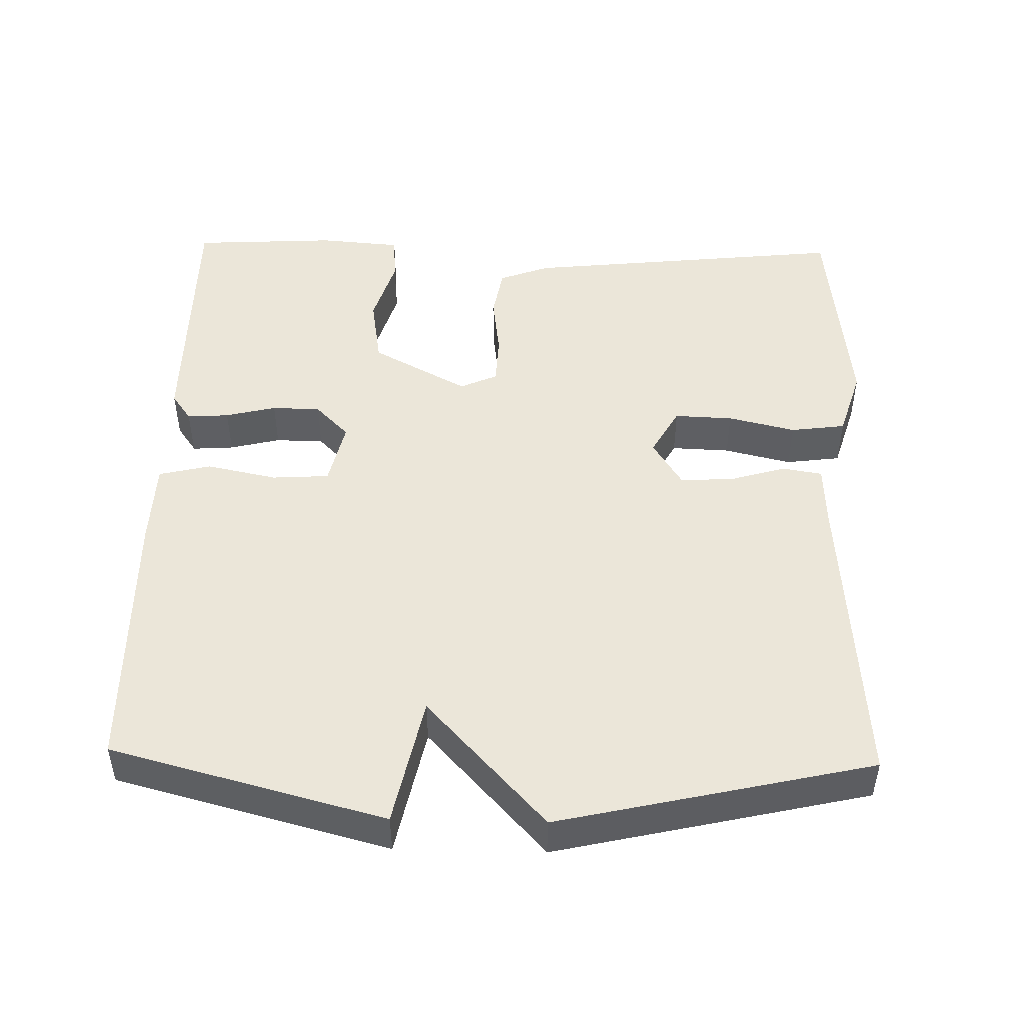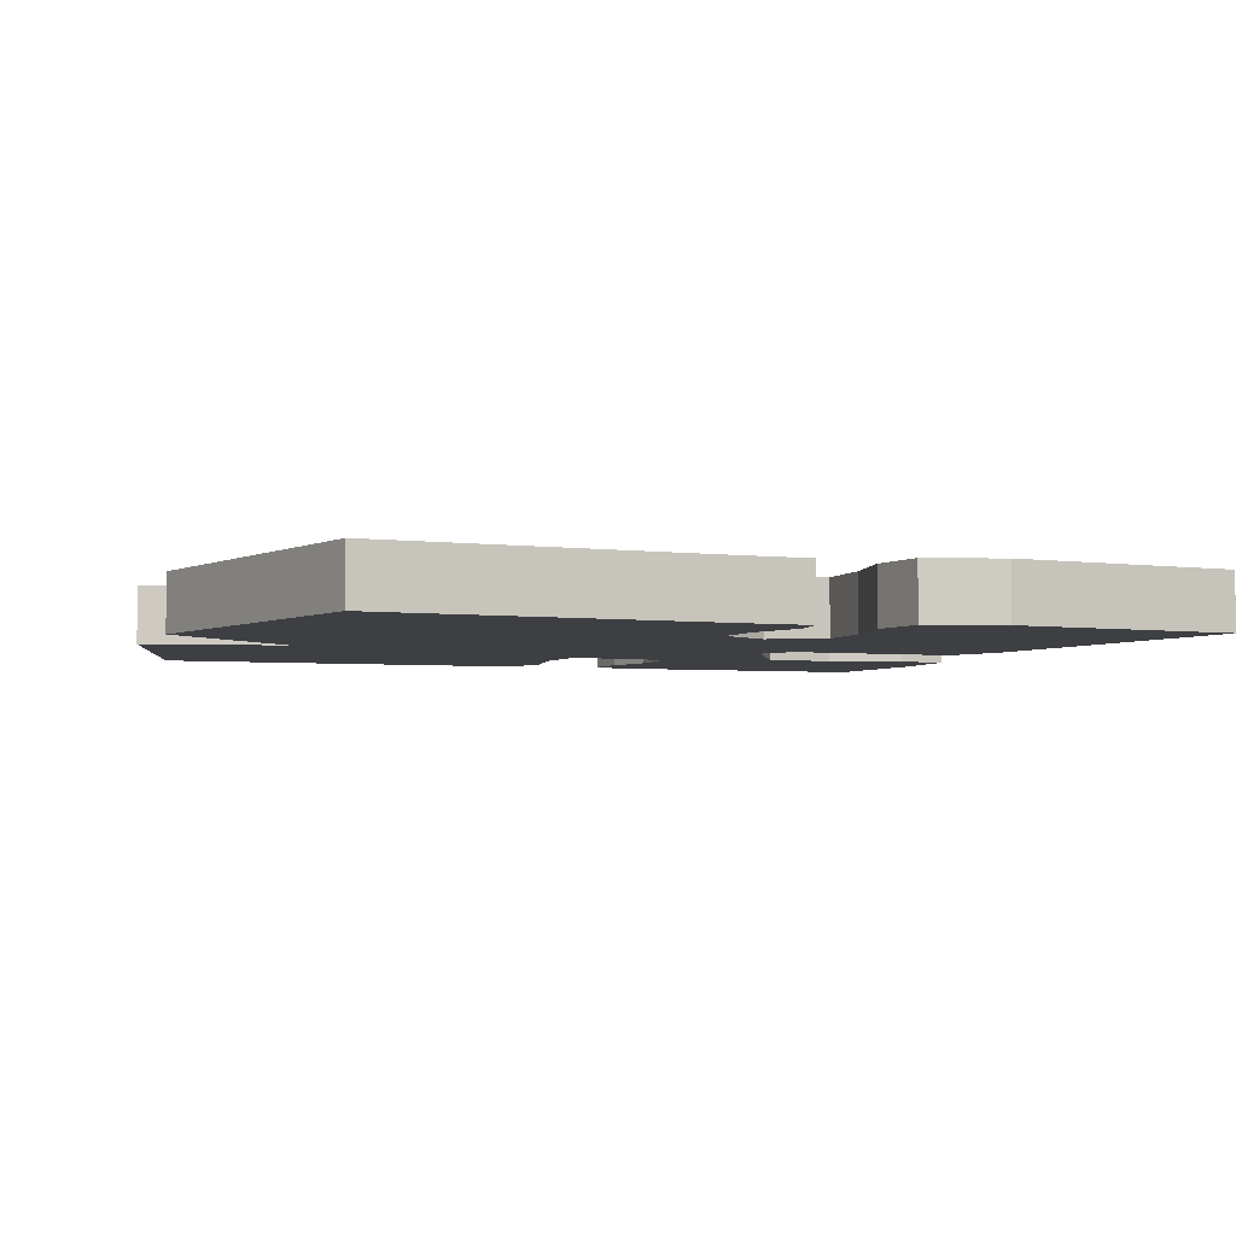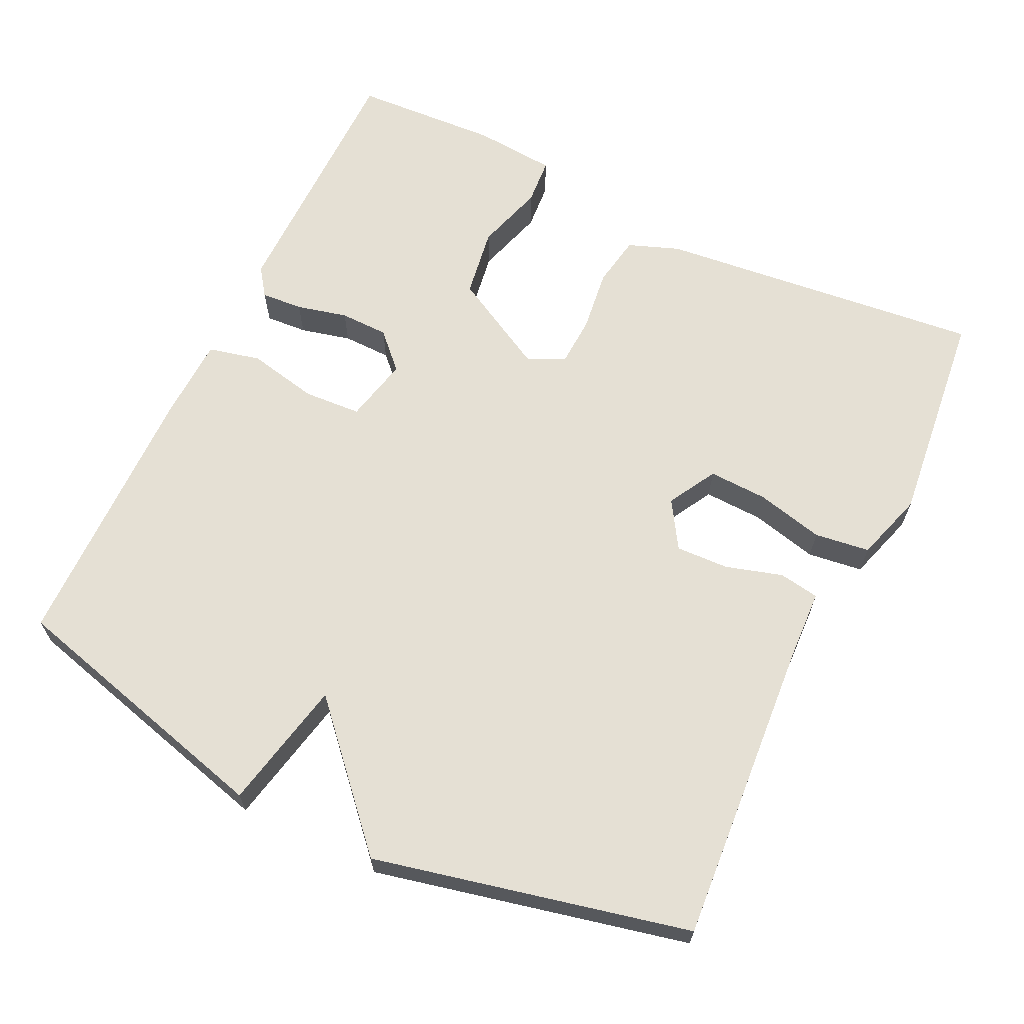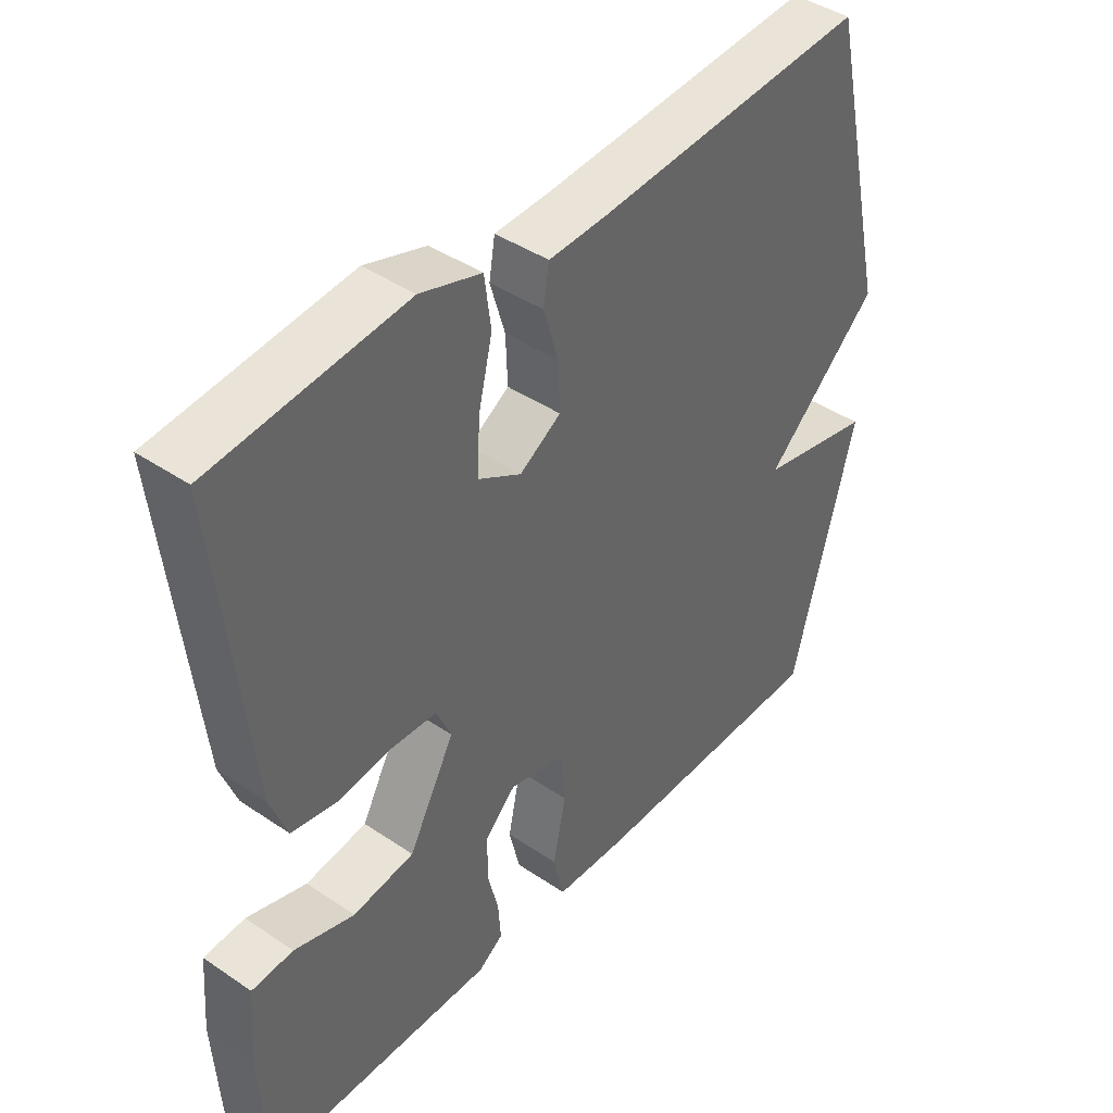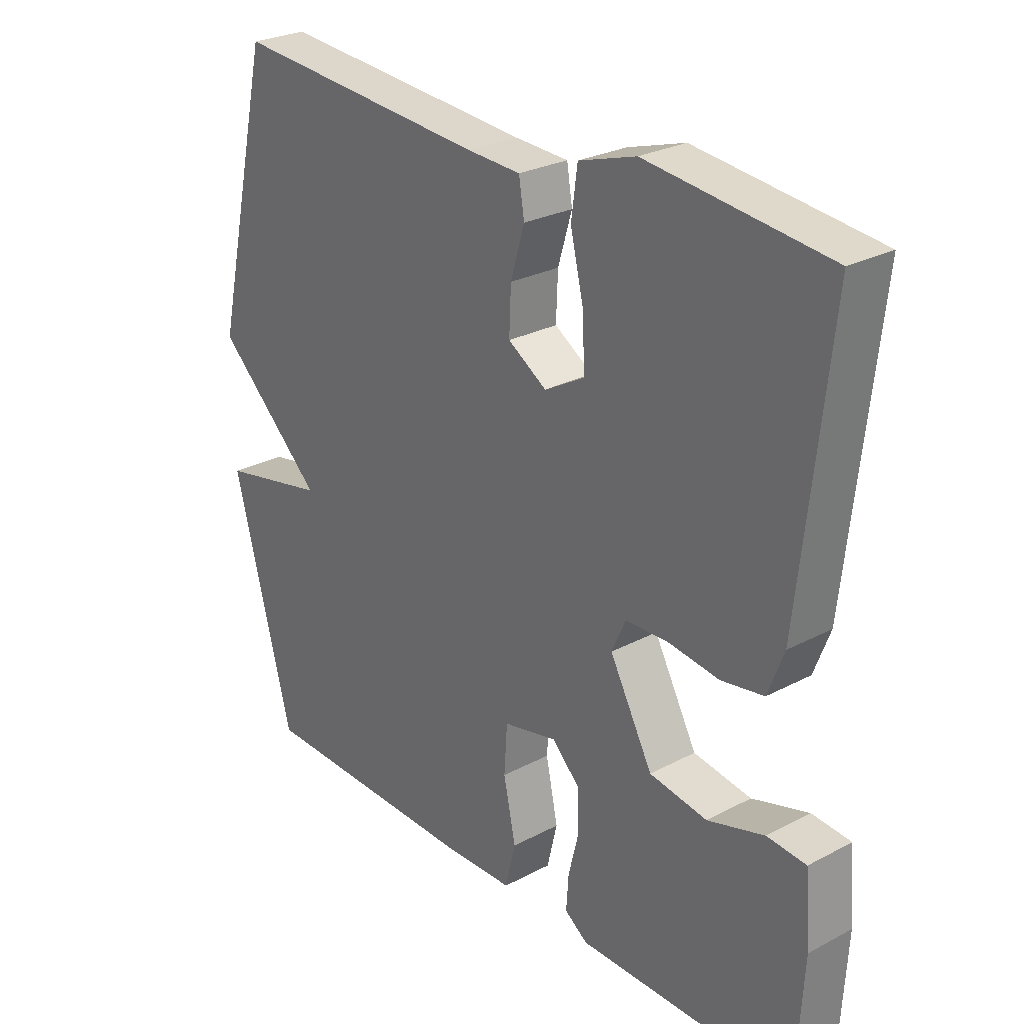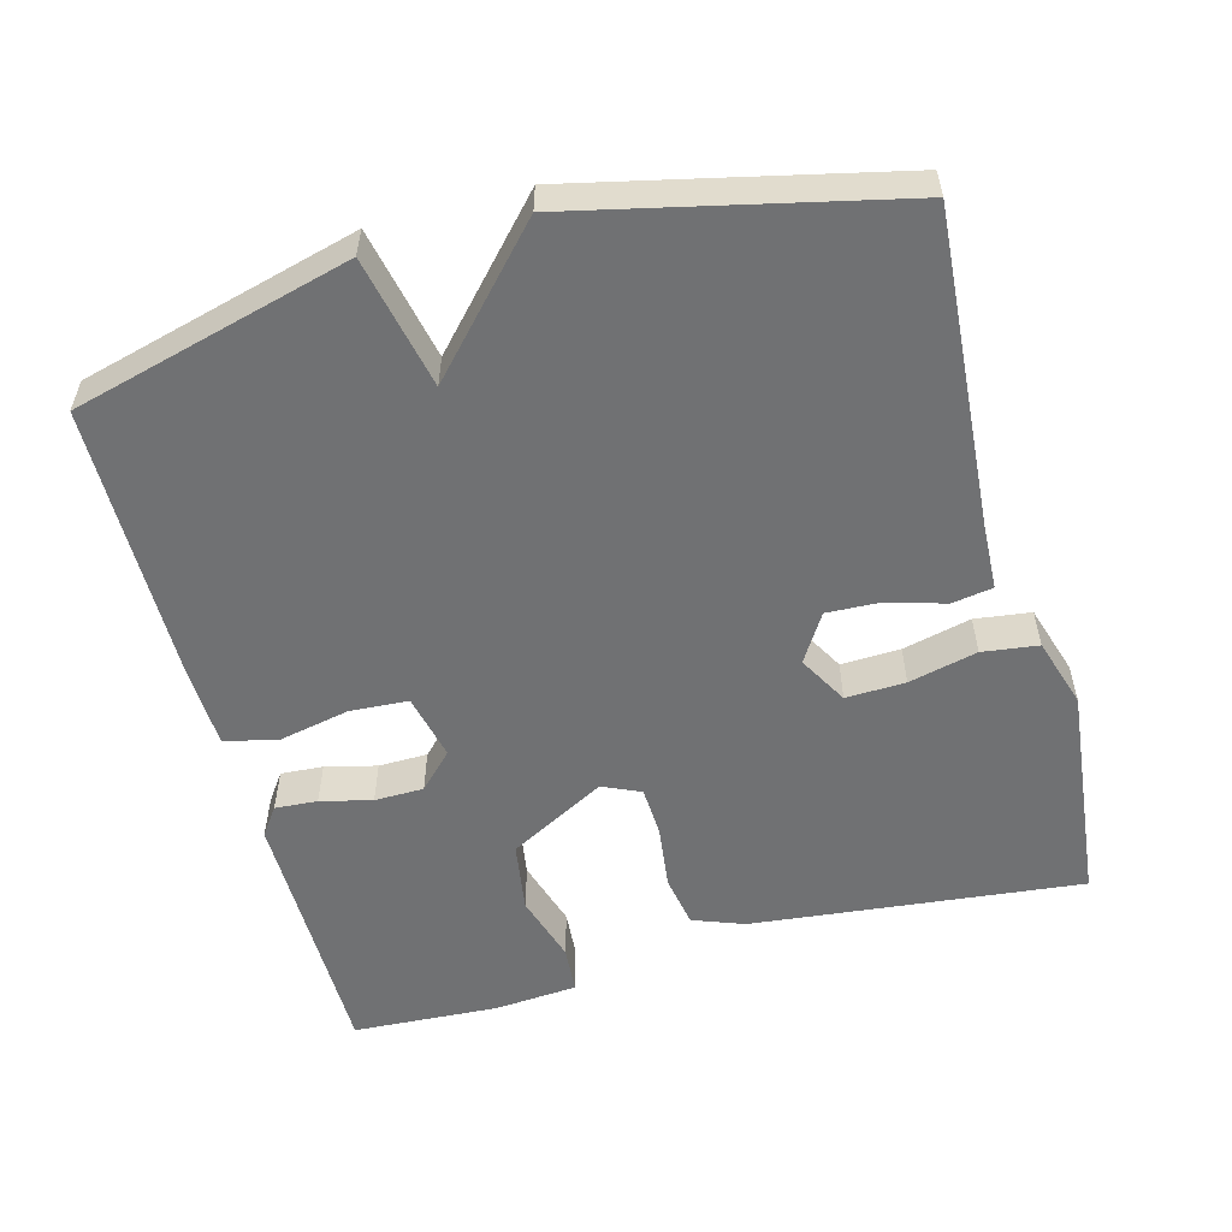
<metadata>
{"format":"obj","ext":"obj","renderer":"f3d","projection":"perspective","resolution":1024,"background":"white","views":[{"elev":48.3,"azim":-88.6,"up":"+Y"},{"elev":-3.9,"azim":-20.2,"up":"+Y"},{"elev":65.2,"azim":-64.2,"up":"+Y"},{"elev":42.2,"azim":129.1,"up":"+Z"},{"elev":26.8,"azim":50.5,"up":"+Z"},{"elev":-55.2,"azim":-74.8,"up":"+Y"}]}
</metadata>
<code>
v -0.5 0.07 -0.5
v -0.598 0.07 -0.127
v -0.421 0.07 -0.09
v -0.598 0.07 0.073
v -0.5 0.07 0.5
v -0.078 0.07 0.468
v 0.011 0.07 0.464
v 0.02 0.07 0.409
v -0.003 0.07 0.332
v -0.006 0.07 0.26
v 0.058 0.07 0.22
v 0.124 0.07 0.257
v 0.121 0.07 0.337
v 0.099 0.07 0.429
v 0.109 0.07 0.504
v 0.203 0.07 0.533
v 0.5 0.07 0.5
v 0.452 0.07 0.056
v 0.426 0.07 -0.013
v 0.356 0.07 -0.025
v 0.271 0.07 -0.014
v 0.202 0.07 -0.017
v 0.179 0.07 -0.068
v 0.25 0.07 -0.199
v 0.345 0.07 -0.214
v 0.438 0.07 -0.186
v 0.502 0.07 -0.191
v 0.511 0.07 -0.303
v 0.5 0.07 -0.5
v 0.143 0.07 -0.501
v 0.105 0.07 -0.474
v 0.109 0.07 -0.417
v 0.126 0.07 -0.348
v 0.125 0.07 -0.282
v 0.078 0.07 -0.236
v -0.011 0.07 -0.256
v -0.016 0.07 -0.334
v 0.004 0.07 -0.43
v -0.013 0.07 -0.501
v -0.127 0.07 -0.505
v -0.5 0 -0.5
v -0.598 0 -0.127
v -0.421 0 -0.09
v -0.598 0 0.073
v -0.5 0 0.5
v -0.078 0 0.468
v 0.011 0 0.464
v 0.02 0 0.409
v -0.003 0 0.332
v -0.006 0 0.26
v 0.058 0 0.22
v 0.124 0 0.257
v 0.121 0 0.337
v 0.099 0 0.429
v 0.109 0 0.504
v 0.203 0 0.533
v 0.5 0 0.5
v 0.452 0 0.056
v 0.426 0 -0.013
v 0.356 0 -0.025
v 0.271 0 -0.014
v 0.202 0 -0.017
v 0.179 0 -0.068
v 0.25 0 -0.199
v 0.345 0 -0.214
v 0.438 0 -0.186
v 0.502 0 -0.191
v 0.511 0 -0.303
v 0.5 0 -0.5
v 0.143 0 -0.501
v 0.105 0 -0.474
v 0.109 0 -0.417
v 0.126 0 -0.348
v 0.125 0 -0.282
v 0.078 0 -0.236
v -0.011 0 -0.256
v -0.016 0 -0.334
v 0.004 0 -0.43
v -0.013 0 -0.501
v -0.127 0 -0.505
f 1 2 3
f 40 1 3
f 39 40 3
f 38 39 3
f 37 38 3
f 4 5 6
f 3 4 6
f 37 3 6
f 36 37 6
f 35 36 6
f 34 35 6
f 31 32 33
f 30 31 33
f 29 30 33
f 28 29 33
f 27 28 33
f 26 27 33
f 25 26 33
f 24 25 33 34
f 23 24 34
f 19 20 21
f 18 19 21
f 17 18 21
f 16 17 21
f 15 16 21
f 14 15 21
f 13 14 21
f 12 13 21 22
f 11 12 22 23
f 6 7 8 9
f 6 9 10
f 34 6 10
f 10 11 23 34
f 43 42 41
f 43 41 80
f 43 80 79
f 43 79 78
f 43 78 77
f 46 45 44
f 46 44 43
f 46 43 77
f 46 77 76
f 46 76 75
f 46 75 74
f 73 72 71
f 73 71 70
f 73 70 69
f 73 69 68
f 73 68 67
f 73 67 66
f 73 66 65
f 74 73 65 64
f 74 64 63
f 61 60 59
f 61 59 58
f 61 58 57
f 61 57 56
f 61 56 55
f 61 55 54
f 61 54 53
f 62 61 53 52
f 63 62 52 51
f 49 48 47 46
f 50 49 46
f 50 46 74
f 74 63 51 50
f 1 41 42 2
f 2 42 43 3
f 3 43 44 4
f 4 44 45 5
f 5 45 46 6
f 6 46 47 7
f 7 47 48 8
f 8 48 49 9
f 9 49 50 10
f 10 50 51 11
f 11 51 52 12
f 12 52 53 13
f 13 53 54 14
f 14 54 55 15
f 15 55 56 16
f 16 56 57 17
f 17 57 58 18
f 18 58 59 19
f 19 59 60 20
f 20 60 61 21
f 21 61 62 22
f 22 62 63 23
f 23 63 64 24
f 24 64 65 25
f 25 65 66 26
f 26 66 67 27
f 27 67 68 28
f 28 68 69 29
f 29 69 70 30
f 30 70 71 31
f 31 71 72 32
f 32 72 73 33
f 33 73 74 34
f 34 74 75 35
f 35 75 76 36
f 36 76 77 37
f 37 77 78 38
f 38 78 79 39
f 39 79 80 40
f 40 80 41 1

</code>
